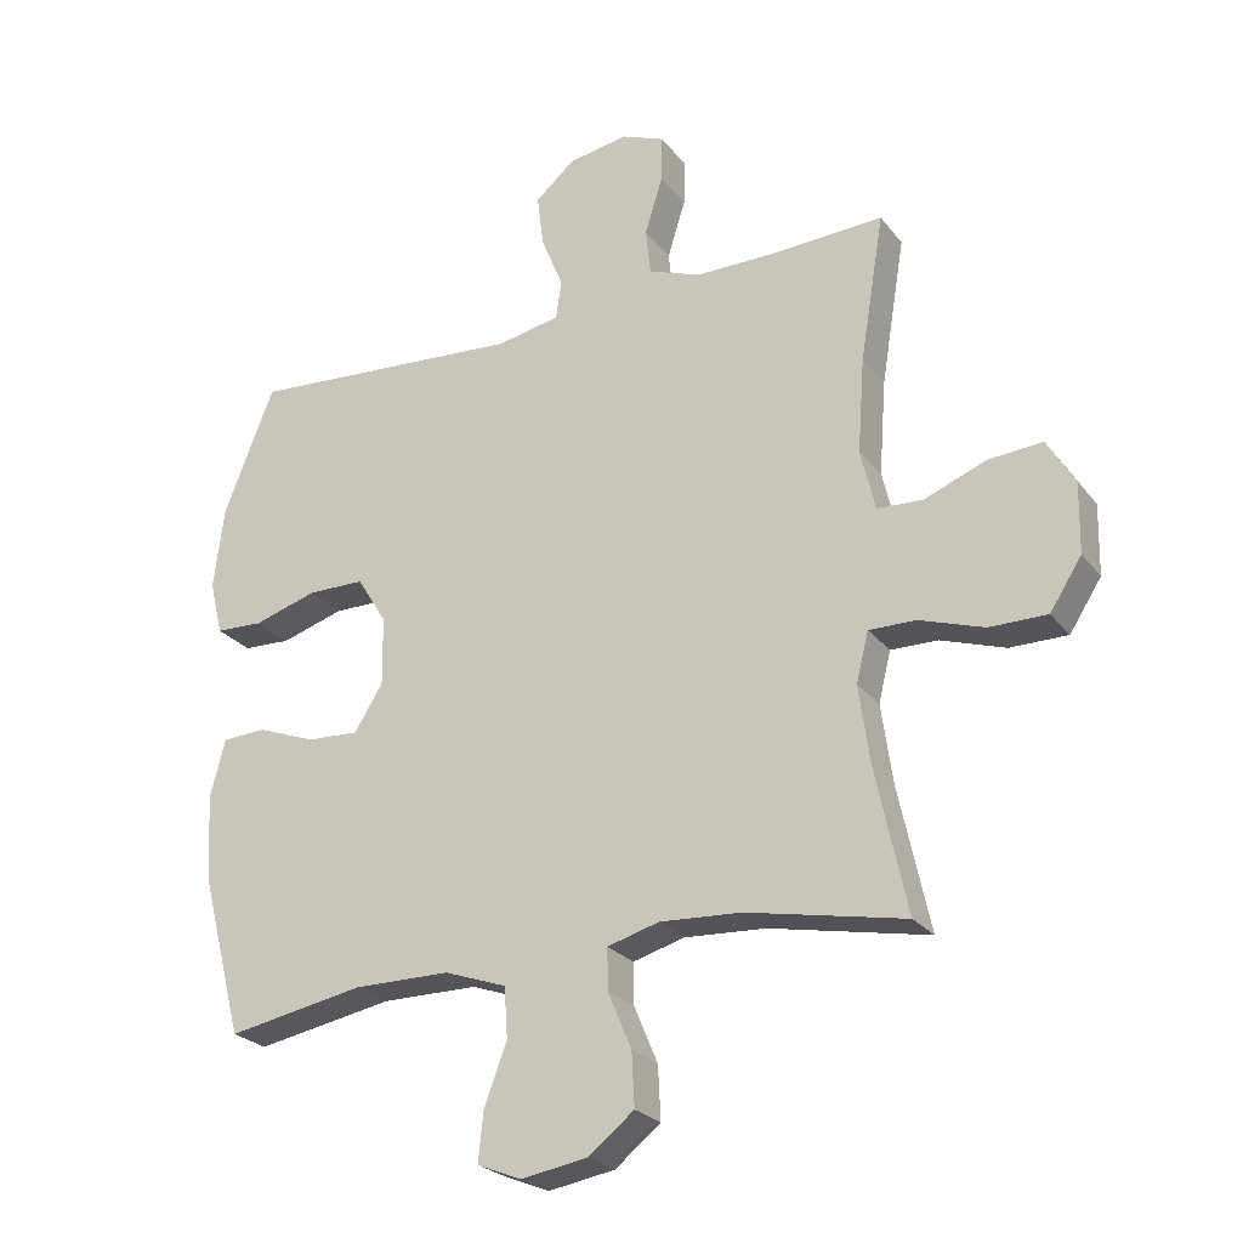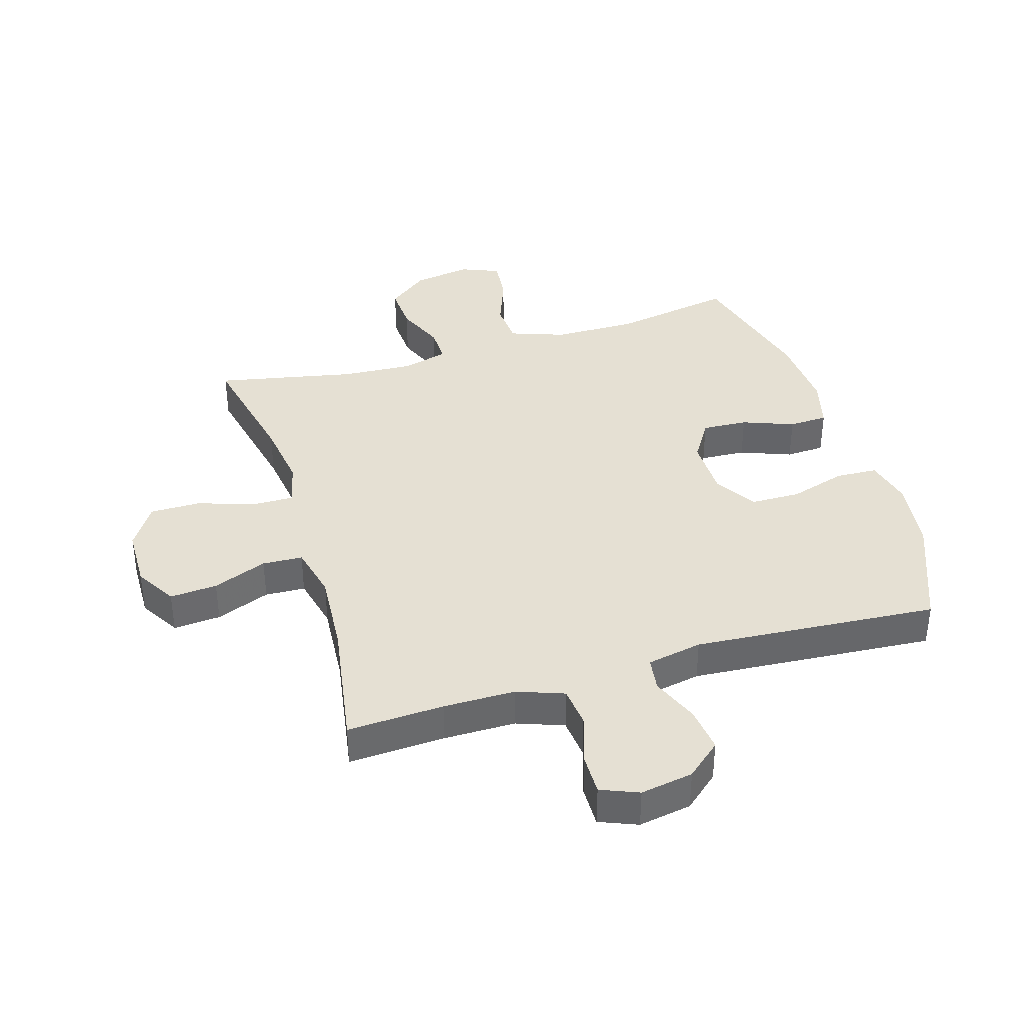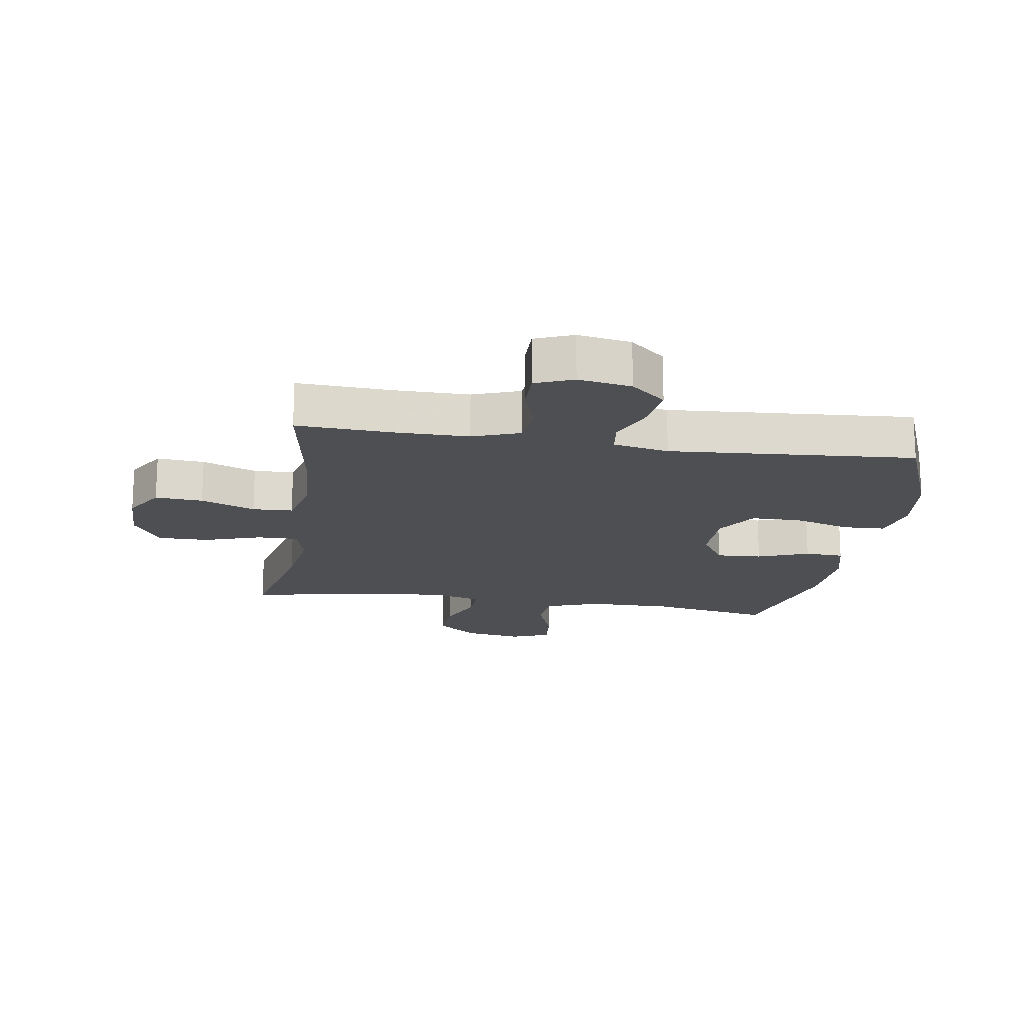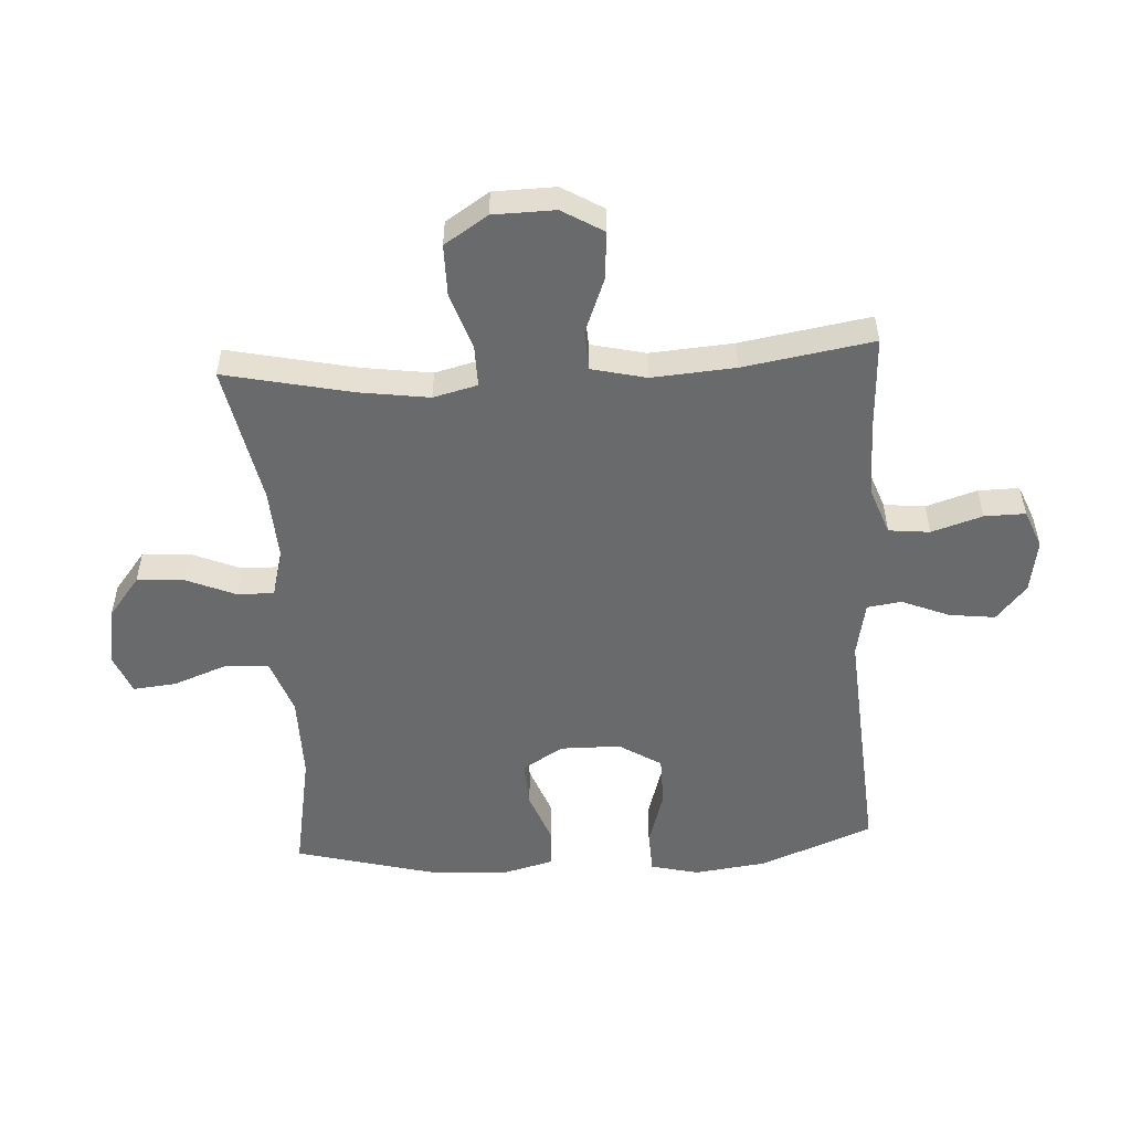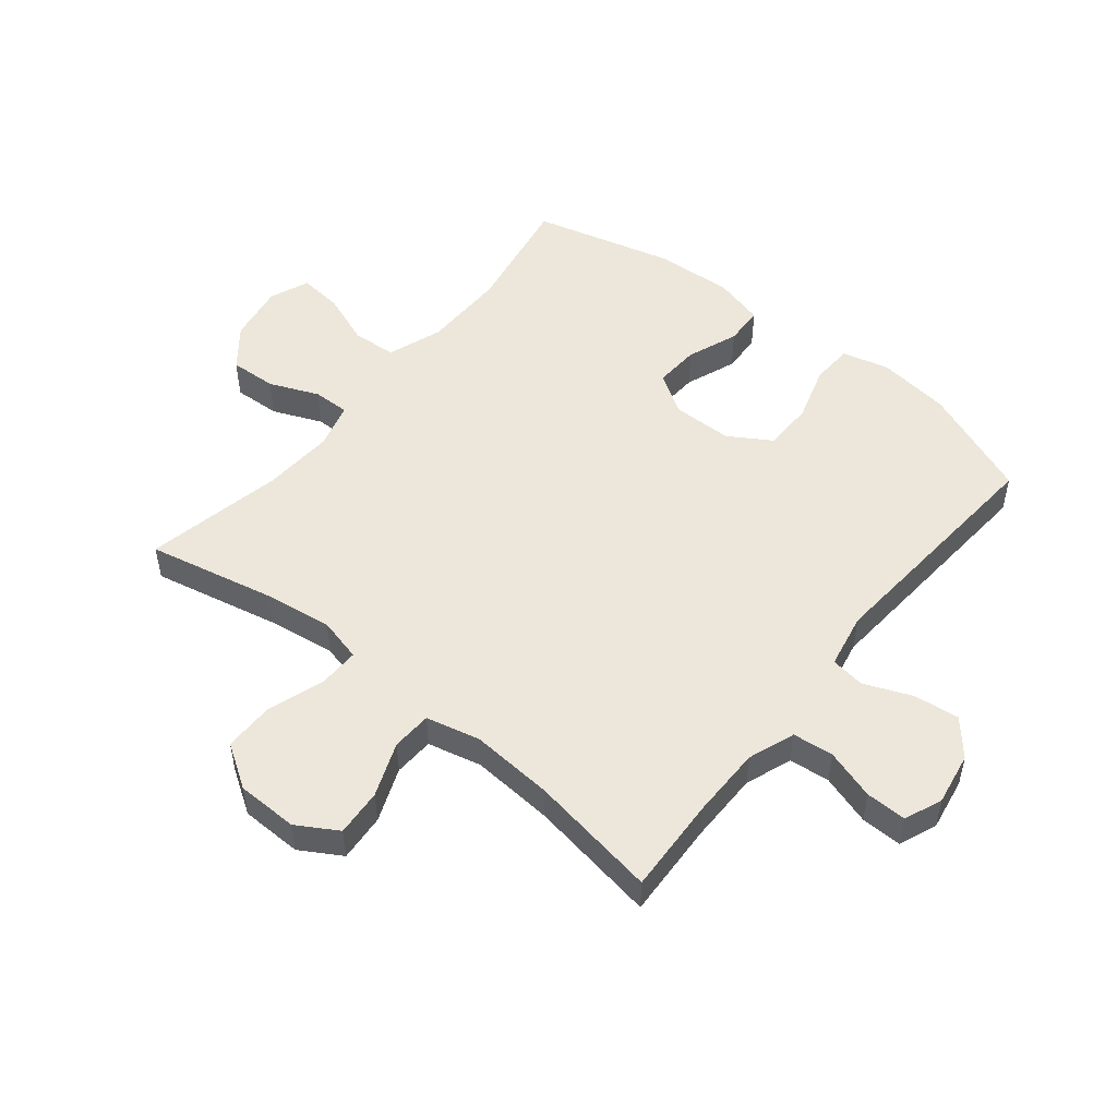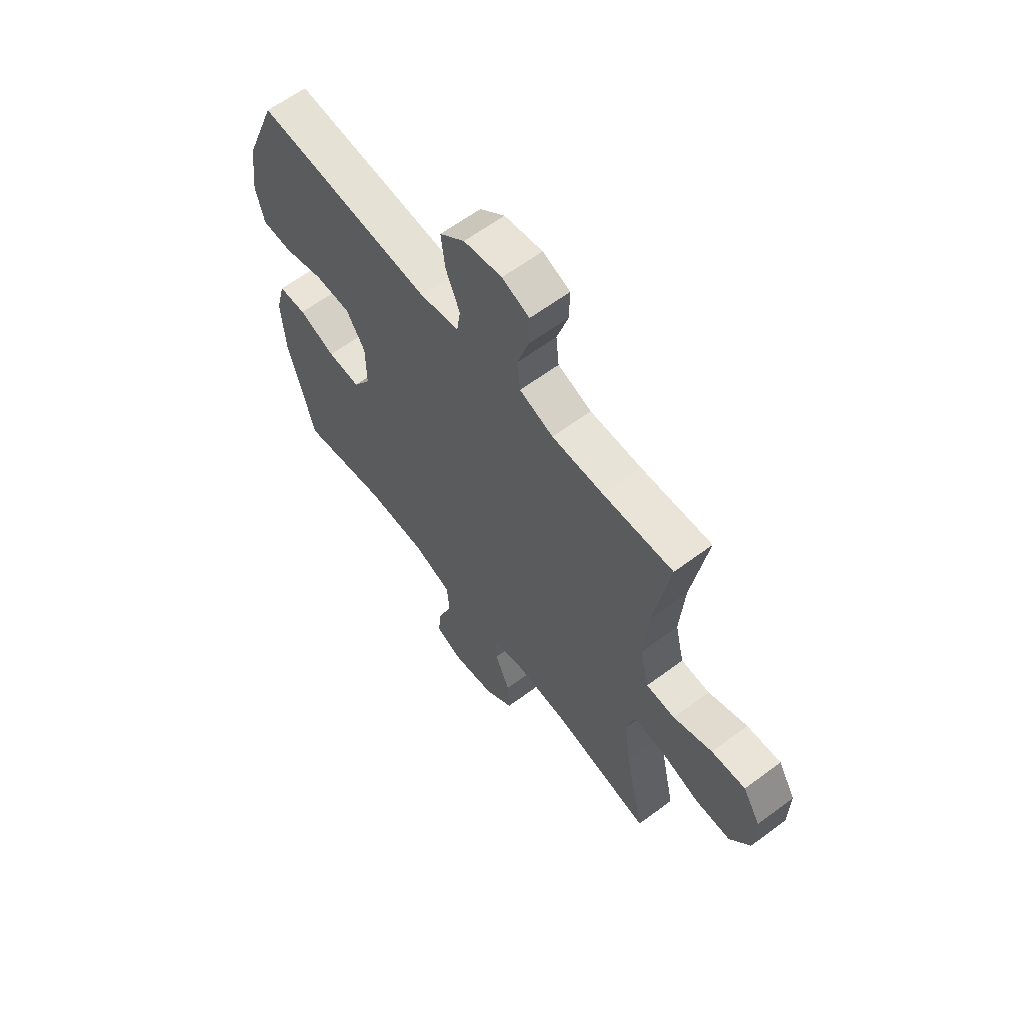
<metadata>
{"format":"obj","ext":"obj","renderer":"f3d","projection":"perspective","resolution":1024,"background":"white","views":[{"elev":-24.9,"azim":-151.4,"up":"+Z"},{"elev":38.2,"azim":-16.8,"up":"+Y"},{"elev":-17.5,"azim":-8.9,"up":"+Y"},{"elev":-52.9,"azim":-86.6,"up":"+Y"},{"elev":50.9,"azim":-51.0,"up":"+Y"},{"elev":62.2,"azim":-127.1,"up":"+Z"}]}
</metadata>
<code>
v 0.5 0.07 -0.5
v 0.301 0.07 -0.464
v 0.163 0.07 -0.465
v 0.073 0.07 -0.497
v 0.068 0.07 -0.569
v 0.101 0.07 -0.657
v 0.108 0.07 -0.728
v 0.044 0.07 -0.754
v -0.052 0.07 -0.738
v -0.118 0.07 -0.686
v -0.114 0.07 -0.609
v -0.08 0.07 -0.528
v -0.079 0.07 -0.468
v -0.154 0.07 -0.447
v -0.272 0.07 -0.454
v -0.5 0.07 -0.5
v -0.455 0.07 -0.292
v -0.439 0.07 -0.178
v -0.457 0.07 -0.106
v -0.525 0.07 -0.107
v -0.618 0.07 -0.138
v -0.701 0.07 -0.138
v -0.747 0.07 -0.067
v -0.749 0.07 0.034
v -0.709 0.07 0.101
v -0.631 0.07 0.095
v -0.542 0.07 0.06
v -0.476 0.07 0.063
v -0.455 0.07 0.152
v -0.465 0.07 0.288
v -0.5 0.07 0.5
v -0.341 0.07 0.492
v -0.223 0.07 0.492
v -0.146 0.07 0.52
v -0.139 0.07 0.587
v -0.165 0.07 0.67
v -0.166 0.07 0.737
v -0.104 0.07 0.762
v -0.017 0.07 0.747
v 0.04 0.07 0.698
v 0.031 0.07 0.623
v -0.001 0.07 0.545
v 0.007 0.07 0.489
v 0.098 0.07 0.471
v 0.5 0.07 0.5
v 0.573 0.07 0.316
v 0.588 0.07 0.197
v 0.569 0.07 0.119
v 0.5 0.07 0.116
v 0.408 0.07 0.144
v 0.326 0.07 0.143
v 0.283 0.07 0.074
v 0.282 0.07 -0.025
v 0.323 0.07 -0.091
v 0.398 0.07 -0.087
v 0.482 0.07 -0.055
v 0.546 0.07 -0.058
v 0.568 0.07 -0.142
v 0.56 0.07 -0.27
v 0.5 0 -0.5
v 0.301 0 -0.464
v 0.163 0 -0.465
v 0.073 0 -0.497
v 0.068 0 -0.569
v 0.101 0 -0.657
v 0.108 0 -0.728
v 0.044 0 -0.754
v -0.052 0 -0.738
v -0.118 0 -0.686
v -0.114 0 -0.609
v -0.08 0 -0.528
v -0.079 0 -0.468
v -0.154 0 -0.447
v -0.272 0 -0.454
v -0.5 0 -0.5
v -0.455 0 -0.292
v -0.439 0 -0.178
v -0.457 0 -0.106
v -0.525 0 -0.107
v -0.618 0 -0.138
v -0.701 0 -0.138
v -0.747 0 -0.067
v -0.749 0 0.034
v -0.709 0 0.101
v -0.631 0 0.095
v -0.542 0 0.06
v -0.476 0 0.063
v -0.455 0 0.152
v -0.465 0 0.288
v -0.5 0 0.5
v -0.341 0 0.492
v -0.223 0 0.492
v -0.146 0 0.52
v -0.139 0 0.587
v -0.165 0 0.67
v -0.166 0 0.737
v -0.104 0 0.762
v -0.017 0 0.747
v 0.04 0 0.698
v 0.031 0 0.623
v -0.001 0 0.545
v 0.007 0 0.489
v 0.098 0 0.471
v 0.5 0 0.5
v 0.573 0 0.316
v 0.588 0 0.197
v 0.569 0 0.119
v 0.5 0 0.116
v 0.408 0 0.144
v 0.326 0 0.143
v 0.283 0 0.074
v 0.282 0 -0.025
v 0.323 0 -0.091
v 0.398 0 -0.087
v 0.482 0 -0.055
v 0.546 0 -0.058
v 0.568 0 -0.142
v 0.56 0 -0.27
f 58 59 1 2
f 55 56 57 58
f 54 55 58 2
f 53 54 2 3
f 52 53 3 4
f 47 48 49 50
f 47 50 51
f 44 45 46 47
f 43 44 47 51
f 39 40 41 42
f 37 38 39 42
f 35 36 37 42
f 34 35 42 43
f 33 34 43 51
f 30 31 32
f 29 30 32 33
f 28 29 33 51
f 24 25 26 27
f 24 27 28
f 20 21 22 23
f 19 20 23 24
f 15 16 17
f 14 15 17 18
f 13 14 18 19
f 9 10 11 12
f 9 12 13
f 8 9 13
f 5 6 7 8
f 4 5 8 13
f 52 4 13 19
f 28 51 52
f 19 24 28 52
f 61 60 118 117
f 117 116 115 114
f 61 117 114 113
f 62 61 113 112
f 63 62 112 111
f 109 108 107 106
f 110 109 106
f 106 105 104 103
f 110 106 103 102
f 101 100 99 98
f 101 98 97 96
f 101 96 95 94
f 102 101 94 93
f 110 102 93 92
f 91 90 89
f 92 91 89 88
f 110 92 88 87
f 86 85 84 83
f 87 86 83
f 82 81 80 79
f 83 82 79 78
f 76 75 74
f 77 76 74 73
f 78 77 73 72
f 71 70 69 68
f 72 71 68
f 72 68 67
f 67 66 65 64
f 72 67 64 63
f 78 72 63 111
f 111 110 87
f 111 87 83 78
f 1 60 61 2
f 2 61 62 3
f 3 62 63 4
f 4 63 64 5
f 5 64 65 6
f 6 65 66 7
f 7 66 67 8
f 8 67 68 9
f 9 68 69 10
f 10 69 70 11
f 11 70 71 12
f 12 71 72 13
f 13 72 73 14
f 14 73 74 15
f 15 74 75 16
f 16 75 76 17
f 17 76 77 18
f 18 77 78 19
f 19 78 79 20
f 20 79 80 21
f 21 80 81 22
f 22 81 82 23
f 23 82 83 24
f 24 83 84 25
f 25 84 85 26
f 26 85 86 27
f 27 86 87 28
f 28 87 88 29
f 29 88 89 30
f 30 89 90 31
f 31 90 91 32
f 32 91 92 33
f 33 92 93 34
f 34 93 94 35
f 35 94 95 36
f 36 95 96 37
f 37 96 97 38
f 38 97 98 39
f 39 98 99 40
f 40 99 100 41
f 41 100 101 42
f 42 101 102 43
f 43 102 103 44
f 44 103 104 45
f 45 104 105 46
f 46 105 106 47
f 47 106 107 48
f 48 107 108 49
f 49 108 109 50
f 50 109 110 51
f 51 110 111 52
f 52 111 112 53
f 53 112 113 54
f 54 113 114 55
f 55 114 115 56
f 56 115 116 57
f 57 116 117 58
f 58 117 118 59
f 59 118 60 1

</code>
